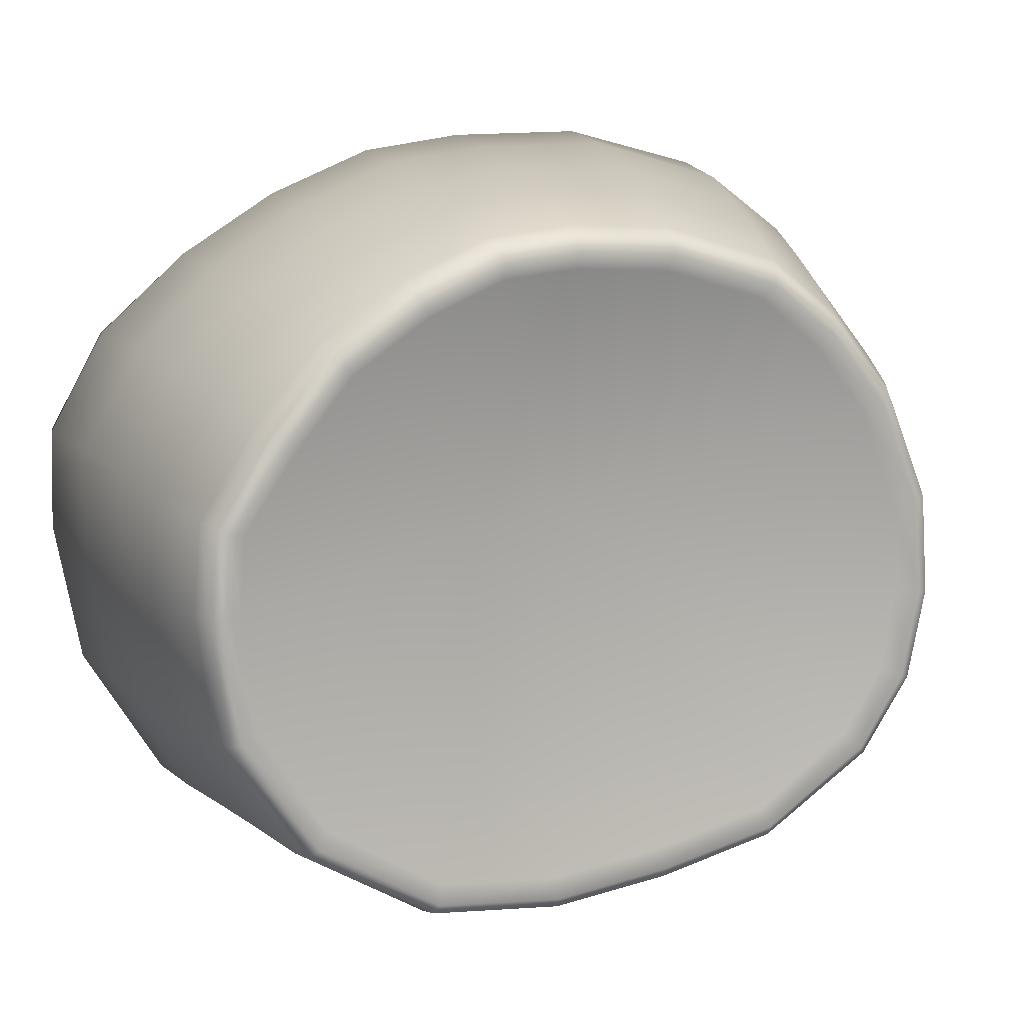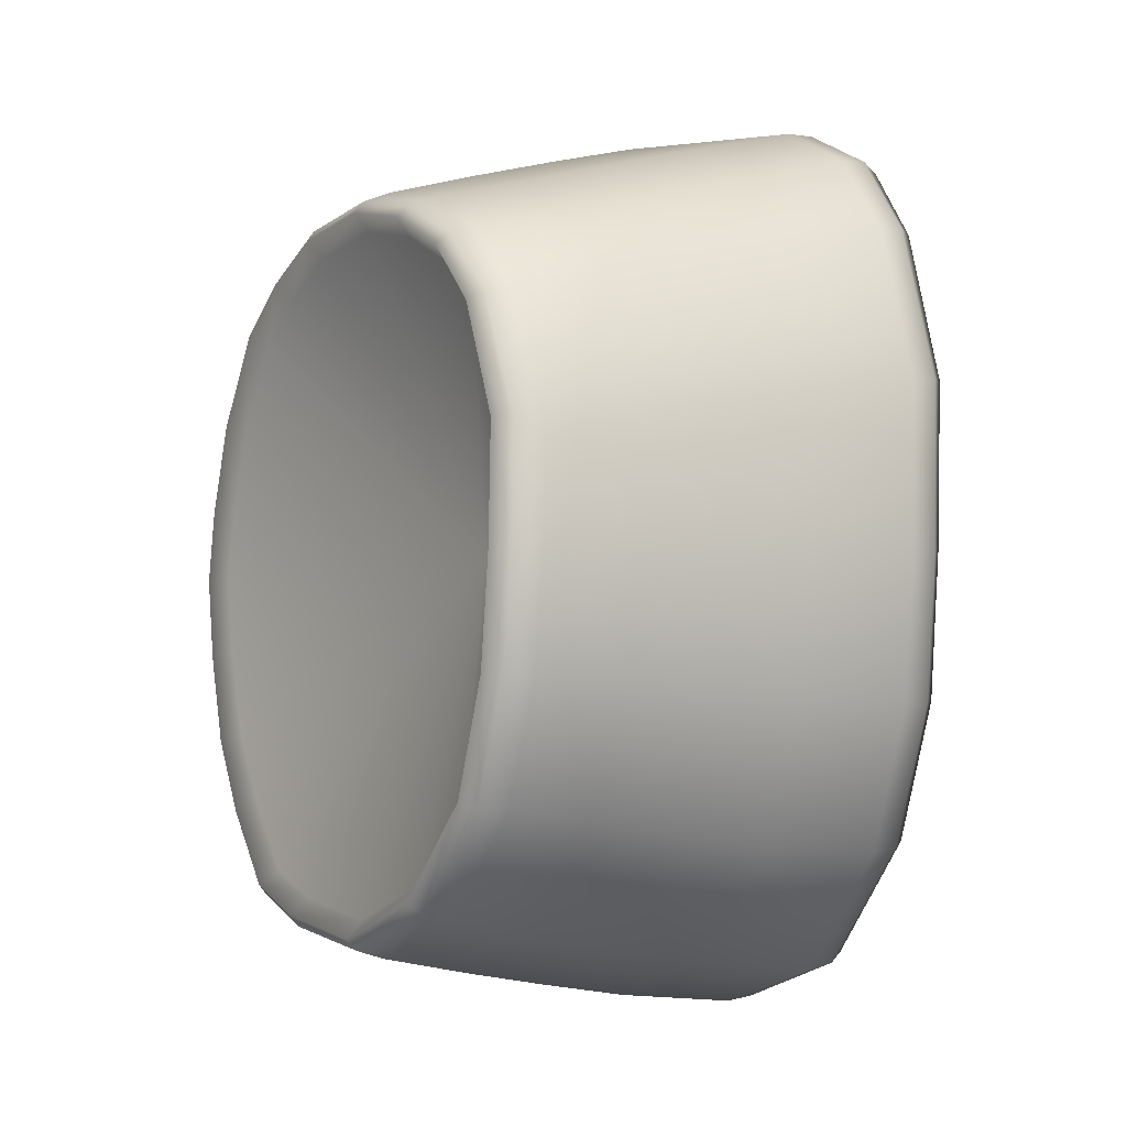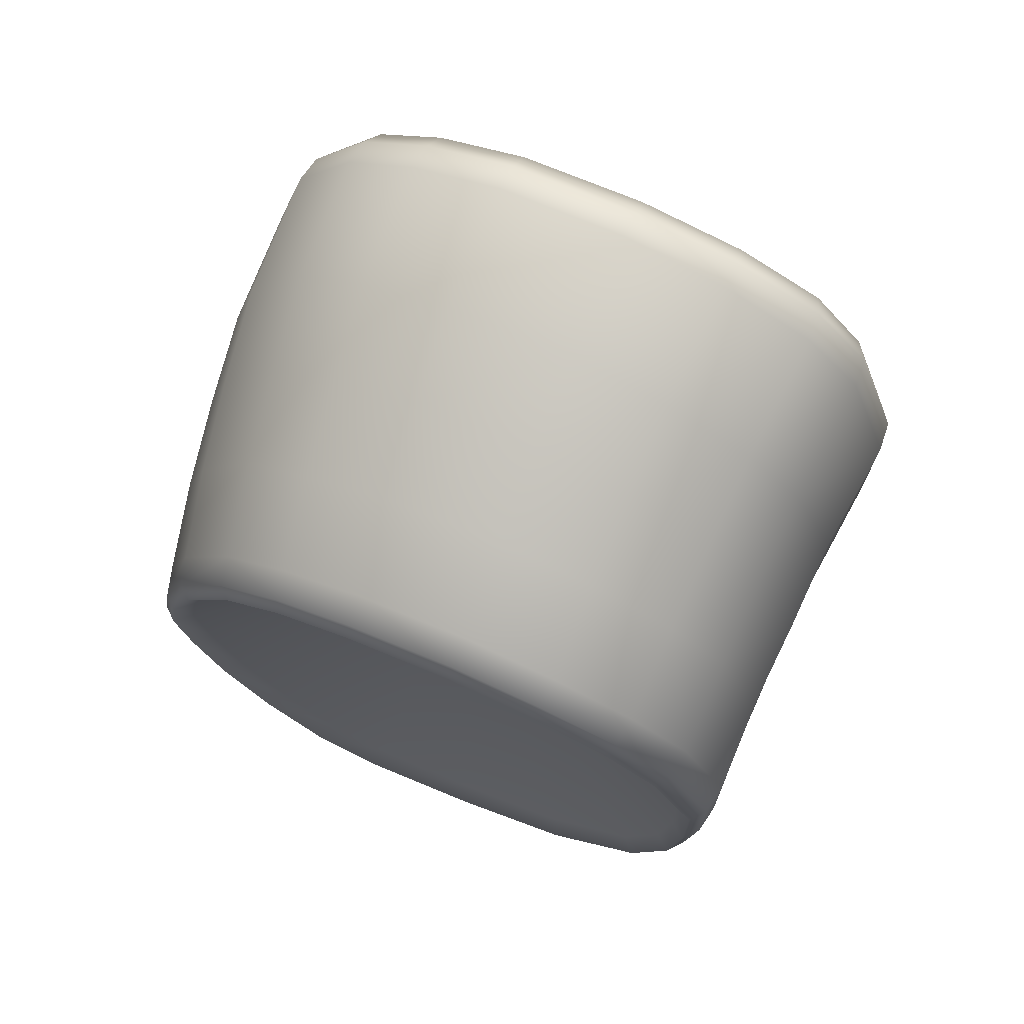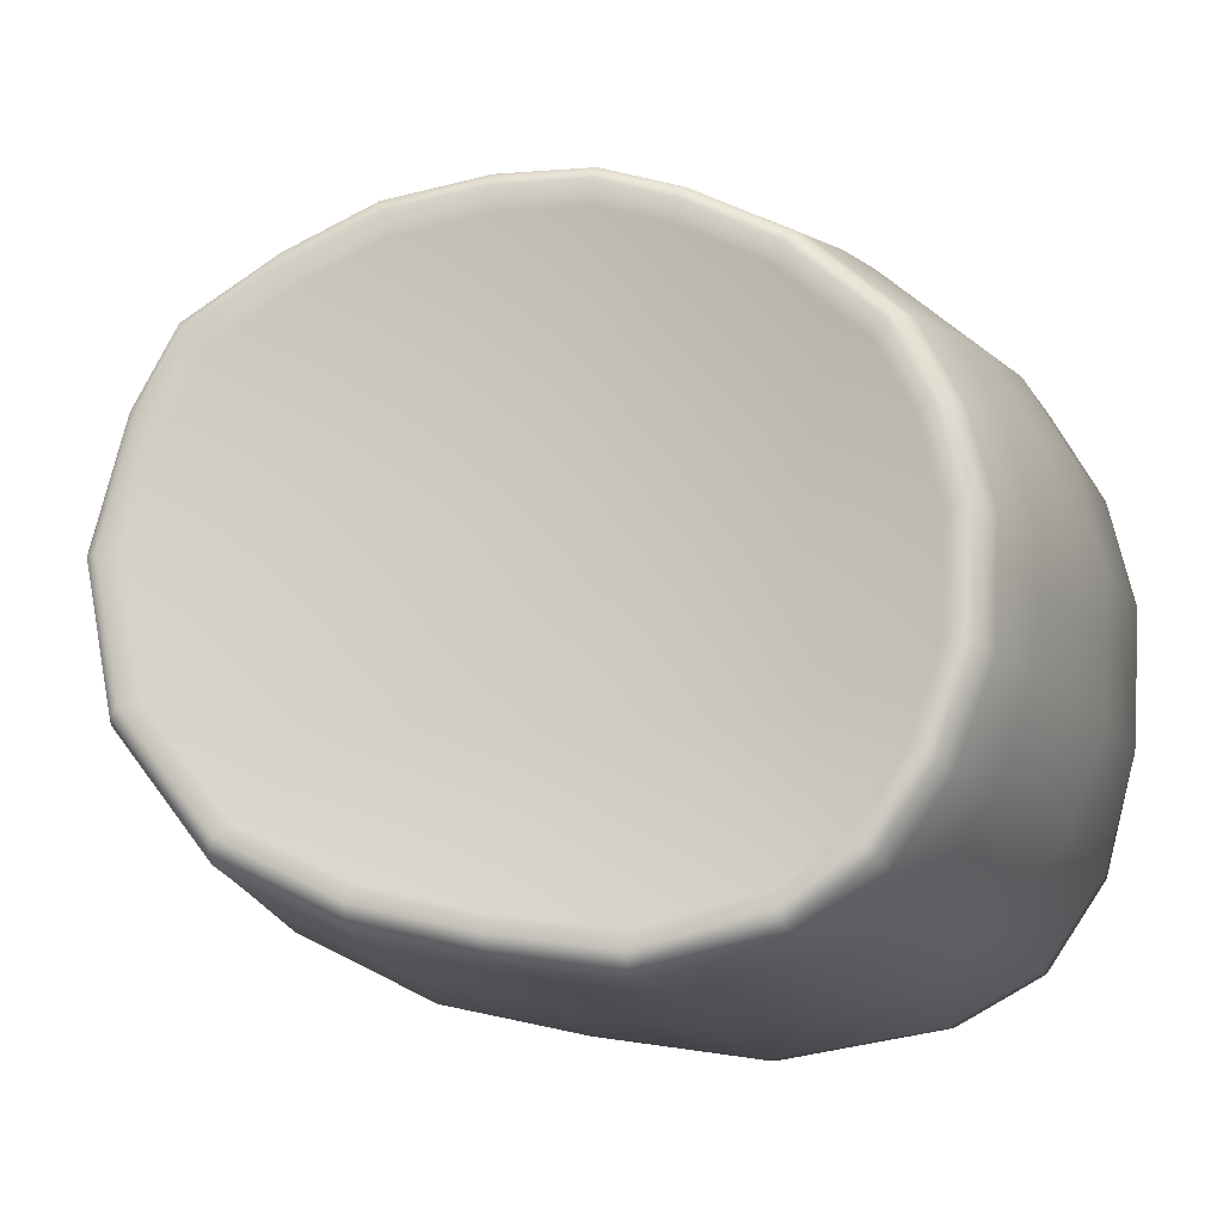
<metadata>
{"format":"obj","ext":"obj","renderer":"f3d","projection":"perspective","resolution":1024,"background":"white","views":[{"elev":52.7,"azim":-112.6,"up":"+Y"},{"elev":-3.1,"azim":-69.9,"up":"+Z"},{"elev":74.6,"azim":-105.9,"up":"+Z"},{"elev":26.9,"azim":-76.5,"up":"+Y"}]}
</metadata>
<code>
g pm0466_00_WristbandSkin
v 0.8403 0.6723 -0.02235
v 0.8993 0.8815 -0.11
v 0.8383 0.6736 -0.1155
v 0.8588 0.692 0.05943
v 0.8329 0.9298 -0.1134
v 0.6405 0.8499 -0.05607
v 0.6389 0.8502 -0.1213
v 0.6573 0.8688 0.003421
v 0.8329 0.9298 -0.1134
v 0.8003 1.041 0.03828
v 0.7724 1.008 0.05691
v 0.7346 0.962 0.06349
v 0.7032 0.9241 0.05346
v 0.677 0.8922 0.03422
v 0.6573 0.8688 0.003421
v 0.877 0.7132 0.0974
v 0.8993 0.8815 -0.11
v 0.8588 0.692 0.05943
v 0.9068 0.7486 0.118
v 0.9453 0.7935 0.1229
v 0.9908 0.8475 0.1161
v 1.023 0.8858 0.09544
v 1.047 0.9151 0.06571
v 1.07 0.9412 0.003523
v 1.079 0.9562 -0.0669
v 1.082 0.9623 -0.1212
v 0.8416 0.6791 -0.1982
v 0.8383 0.6736 -0.1155
v 0.8993 0.8815 -0.11
v 0.8565 0.6992 -0.2722
v 0.8871 0.7397 -0.3341
v 0.6389 0.8502 -0.1213
v 0.6413 0.8554 -0.1845
v 0.8329 0.9298 -0.1134
v 0.6533 0.8712 -0.2456
v 0.6849 0.9108 -0.2974
v 0.8329 0.9298 -0.1134
v 0.6849 0.9108 -0.2974
v 0.7267 0.9618 -0.3196
v 0.7665 1.014 -0.3106
v 0.7924 1.044 -0.2975
v 0.8153 1.07 -0.2577
v 0.8354 1.091 -0.2181
v 0.8476 1.103 -0.1696
v 0.8524 1.109 -0.1244
v 0.8493 1.104 -0.085
v 0.84 1.091 -0.03534
v 0.8214 1.067 0.01371
v 0.8003 1.041 0.03828
v 0.9353 0.7969 -0.3568
v 0.8871 0.7397 -0.3341
v 0.8993 0.8815 -0.11
v 0.9843 0.8556 -0.3513
v 1.016 0.8917 -0.3387
v 1.044 0.9226 -0.298
v 1.064 0.9425 -0.2414
v 0.8993 0.8815 -0.11
v 1.082 0.9623 -0.1212
v 1.076 0.9567 -0.1811
v 1.064 0.9425 -0.2414
v 0.7724 1.008 0.05691
v 0.7266 0.968 0.07312
v 0.7346 0.962 0.06349
v 0.7663 1.016 0.06622
v 0.8003 1.041 0.03828
v 0.7311 0.9641 0.08016
v 0.7958 1.051 0.04669
v 0.8214 1.067 0.01371
v 0.772 1.014 0.07305
v 0.8185 1.079 0.02021
v 0.84 1.091 -0.03534
v 0.7853 1.004 0.07949
v 0.7434 0.953 0.08679
v 0.7875 0.9204 0.1022
v 0.8024 1.05 0.05292
v 0.8387 1.104 -0.03149
v 0.8493 1.104 -0.085
v 0.8263 1.079 0.02492
v 0.8411 1.071 0.03025
v 0.8163 1.041 0.05868
v 0.8309 0.9741 0.09453
v 0.8487 1.117 -0.0831
v 0.8524 1.109 -0.1244
v 0.8477 1.105 -0.02863
v 0.8764 0.9436 0.1085
v 0.8309 0.888 0.1164
v 0.8742 0.8554 0.1298
v 0.8625 1.014 0.07259
v 0.852 1.122 -0.1247
v 0.8476 1.103 -0.1696
v 0.8584 1.119 -0.08144
v 0.8469 1.116 -0.1722
v 0.8354 1.091 -0.2181
v 0.8629 1.098 -0.02492
v 0.8618 1.124 -0.1246
v 0.8338 1.104 -0.2228
v 0.8153 1.07 -0.2577
v 0.8565 1.118 -0.1738
v 0.8774 1.117 -0.1247
v 0.8739 1.111 -0.07993
v 0.9108 1.074 -0.0148
v 0.8127 1.083 -0.2641
v 0.7924 1.044 -0.2975
v 0.8429 1.105 -0.2256
v 0.8579 1.098 -0.2278
v 0.788 1.055 -0.3058
v 0.7665 1.014 -0.3106
v 0.8213 1.084 -0.268
v 0.7603 1.022 -0.3206
v 0.7267 0.9618 -0.3196
v 0.7189 0.9671 -0.3296
v 0.7952 1.054 -0.3111
v 0.7662 1.019 -0.3273
v 0.7236 0.9625 -0.3362
v 0.7358 0.9519 -0.3411
v 0.8362 1.076 -0.272
v 0.8095 1.045 -0.3158
v 0.7795 1.009 -0.3324
v 0.8263 0.9799 -0.3437
v 0.7802 0.9202 -0.3519
v 0.8215 0.8893 -0.3611
v 0.8575 1.018 -0.3275
v 0.8703 0.9505 -0.3535
v 0.8852 1.05 -0.2827
v 0.9154 0.9188 -0.363
v 0.8636 0.8566 -0.3698
v 0.9184 0.809 -0.3768
v 0.9029 0.9899 -0.3375
v 0.9496 0.9591 -0.3472
v 0.9709 0.8723 -0.3713
v 0.9824 0.8614 -0.3693
v 0.9305 0.7986 -0.3746
v 0.9892 0.854 -0.362
v 0.9383 0.793 -0.3674
v 0.9843 0.8556 -0.3513
v 0.9353 0.7969 -0.3568
v 1.016 0.8917 -0.3387
v 1.023 0.8927 -0.3477
v 1.044 0.9226 -0.298
v 1.018 0.9023 -0.3537
v 1.054 0.9259 -0.3043
v 1.064 0.9425 -0.2414
v 1.007 0.9138 -0.3553
v 1.075 0.9463 -0.2455
v 1.076 0.9567 -0.1811
v 1.05 0.9375 -0.3082
v 0.9806 0.9934 -0.3005
v 1.087 0.9607 -0.1834
v 1.082 0.9623 -0.1212
v 1.072 0.9584 -0.248
v 1.04 0.9495 -0.3089
v 1.094 0.9663 -0.1212
v 1.079 0.9562 -0.0669
v 1.062 0.9709 -0.2487
v 1.085 0.9727 -0.1851
v 0.932 1.023 -0.2918
v 1.091 0.96 -0.0648
v 1.07 0.9412 0.003523
v 1.092 0.9783 -0.1215
v 1.003 1.016 -0.2441
v 0.9538 1.047 -0.2387
v 1.082 0.9446 0.007719
v 1.047 0.9151 0.06571
v 1.076 0.9852 -0.1857
v 1.017 1.03 -0.1841
v 1.089 0.9722 -0.06377
v 1.056 0.9176 0.0729
v 1.023 0.8858 0.09544
v 1.083 0.9909 -0.1218
v 1.024 1.036 -0.1232
v 1.079 0.9567 0.009781
v 1.03 0.8866 0.1049
v 0.9908 0.8475 0.1161
v 1.079 0.9848 -0.06389
v 1.053 0.9287 0.07698
v 0.9963 0.8463 0.1266
v 0.9453 0.7935 0.1229
v 0.9487 0.7905 0.1338
v 1.021 1.03 -0.06828
v 1.069 0.9694 0.009965
v 1.025 0.8964 0.1108
v 0.9897 0.8546 0.1333
v 0.9408 0.7974 0.1406
v 1.042 0.9408 0.07746
v 0.9783 0.8657 0.1345
v 0.9289 0.808 0.142
v 1.014 0.9081 0.1117
v 0.9844 0.9863 0.06668
v 0.9222 0.9123 0.1218
v 0.9569 0.954 0.09911
v 0.9092 0.9848 0.08601
v 0.9361 1.016 0.05575
v 0.8884 1.045 0.04372
v 0.9597 1.047 -0.005722
v 1.01 1.016 0.002551
v 0.9231 1.087 -0.07605
v 0.9713 1.06 -0.0722
v 0.9749 1.066 -0.1243
v 0.9267 1.092 -0.1248
v 0.9684 1.06 -0.1818
v 0.8718 1.111 -0.1754
v 0.9207 1.087 -0.179
v 0.9066 1.073 -0.2334
v 0.9068 0.7486 0.118
v 0.9487 0.7905 0.1338
v 0.9453 0.7935 0.1229
v 0.9077 0.7441 0.1283
v 0.877 0.7132 0.0974
v 0.9408 0.7974 0.1406
v 0.8755 0.706 0.1056
v 0.8588 0.692 0.05943
v 0.8981 0.7499 0.1346
v 0.8561 0.6821 0.06464
v 0.8403 0.6723 -0.02235
v 0.8862 0.7605 0.1345
v 0.9289 0.808 0.142
v 0.8742 0.8554 0.1298
v 0.8642 0.7096 0.1102
v 0.8377 0.6609 -0.02124
v 0.8383 0.6736 -0.1155
v 0.8345 0.8102 0.1174
v 0.8309 0.888 0.1164
v 0.8514 0.7194 0.1091
v 0.8438 0.6833 0.06686
v 0.8371 0.6623 -0.1156
v 0.8416 0.6791 -0.1982
v 0.7938 0.8434 0.1039
v 0.7875 0.9204 0.1022
v 0.7996 0.7694 0.0901
v 0.8305 0.6923 0.06492
v 0.8258 0.6608 -0.02183
v 0.8393 0.6673 -0.1992
v 0.8565 0.6992 -0.2722
v 0.7521 0.8766 0.09003
v 0.7434 0.953 0.08679
v 0.8252 0.6615 -0.1161
v 0.8548 0.6886 -0.2773
v 0.8871 0.7397 -0.3341
v 0.8276 0.6667 -0.1994
v 0.8118 0.6703 -0.1165
v 0.8124 0.6698 -0.02428
v 0.8874 0.7322 -0.3429
v 0.9353 0.7969 -0.3568
v 0.9383 0.793 -0.3674
v 0.7788 0.7419 0.04743
v 0.8435 0.6889 -0.2804
v 0.8777 0.735 -0.3485
v 0.9305 0.7986 -0.3746
v 0.83 0.6978 -0.2819
v 0.8653 0.7451 -0.3508
v 0.9184 0.809 -0.3768
v 0.8139 0.7965 -0.3456
v 0.8636 0.8566 -0.3698
v 0.7652 0.7176 -0.03229
v 0.8142 0.6756 -0.1995
v 0.7806 0.7436 -0.2789
v 0.7742 0.83 -0.3368
v 0.8215 0.8893 -0.3611
v 0.7639 0.7178 -0.1185
v 0.7663 0.723 -0.1973
v 0.7373 0.78 -0.2718
v 0.7342 0.8615 -0.3274
v 0.7802 0.9202 -0.3519
v 0.7243 0.7601 -0.1936
v 0.7223 0.7552 -0.1205
v 0.7239 0.7534 -0.03954
v 0.698 0.8121 -0.2647
v 0.6897 0.8936 -0.3161
v 0.7358 0.9519 -0.3411
v 0.6853 0.793 -0.1901
v 0.6833 0.7881 -0.1215
v 0.655 0.8466 -0.2567
v 0.6781 0.9049 -0.3115
v 0.7236 0.9625 -0.3362
v 0.6845 0.7889 -0.04704
v 0.6427 0.8275 -0.1862
v 0.6403 0.8223 -0.1215
v 0.6443 0.8594 -0.2539
v 0.6749 0.9125 -0.306
v 0.7189 0.9671 -0.3296
v 0.6319 0.8406 -0.1854
v 0.642 0.8696 -0.2509
v 0.6849 0.9108 -0.2974
v 0.7267 0.9618 -0.3196
v 0.6533 0.8712 -0.2456
v 0.6413 0.8554 -0.1845
v 0.6297 0.8522 -0.1856
v 0.6389 0.8502 -0.1213
v 0.6272 0.8472 -0.1212
v 0.6405 0.8499 -0.05607
v 0.6294 0.8352 -0.1213
v 0.6291 0.8468 -0.05518
v 0.6573 0.8688 0.003421
v 0.6314 0.8354 -0.05496
v 0.6459 0.8674 0.008562
v 0.677 0.8922 0.03422
v 0.6423 0.8226 -0.0536
v 0.6663 0.8935 0.04203
v 0.7032 0.9241 0.05346
v 0.6479 0.8575 0.01208
v 0.6587 0.8445 0.01603
v 0.6938 0.9278 0.06268
v 0.7346 0.962 0.06349
v 0.7266 0.968 0.07312
v 0.6689 0.8859 0.04771
v 0.6972 0.9222 0.06946
v 0.7311 0.9641 0.08016
v 0.6797 0.873 0.05266
v 0.7089 0.9103 0.07553
v 0.7213 0.8375 0.06518
v 0.7008 0.81 0.02732
v 0.7405 0.776 0.03772
v 0.761 0.8031 0.07764
g pm0466_00_WristbandSkin_0
f 3 2 1
f 2 4 1
f 7 6 5
f 6 8 5
f 11 10 9
f 11 9 12
f 13 12 9
f 14 13 9
f 15 14 9
f 18 17 16
f 16 17 19
f 19 17 20
f 21 20 17
f 22 21 17
f 23 22 17
f 24 23 17
f 17 25 24
f 26 25 17
f 29 28 27
f 30 29 27
f 30 31 29
f 34 33 32
f 35 33 34
f 36 35 34
f 39 38 37
f 39 37 40
f 41 40 37
f 42 41 37
f 43 42 37
f 43 37 44
f 45 44 37
f 45 37 46
f 47 46 37
f 48 47 37
f 48 37 49
f 52 51 50
f 50 53 52
f 53 54 52
f 54 55 52
f 55 56 52
f 59 58 57
f 60 59 57
f 63 62 61
f 62 64 61
f 61 64 65
f 62 66 64
f 64 67 65
f 65 67 68
f 66 69 64
f 64 69 67
f 67 70 68
f 68 70 71
f 72 69 66
f 73 72 66
f 73 74 72
f 69 75 67
f 67 75 70
f 75 69 72
f 70 76 71
f 71 76 77
f 75 78 70
f 70 78 76
f 79 78 75
f 80 75 72
f 80 79 75
f 74 81 72
f 80 72 81
f 76 82 77
f 77 82 83
f 78 84 76
f 84 78 79
f 76 84 82
f 85 81 74
f 86 85 74
f 86 87 85
f 88 80 81
f 80 88 79
f 81 85 88
f 82 89 83
f 83 89 90
f 84 91 82
f 82 91 89
f 89 92 90
f 90 92 93
f 94 84 79
f 91 84 94
f 89 95 92
f 91 95 89
f 92 96 93
f 93 96 97
f 95 98 92
f 92 98 96
f 99 95 91
f 98 95 99
f 100 91 94
f 100 99 91
f 94 79 101
f 100 94 101
f 96 102 97
f 97 102 103
f 98 104 96
f 96 104 102
f 105 104 98
f 102 106 103
f 103 106 107
f 104 108 102
f 108 104 105
f 102 108 106
f 106 109 107
f 107 109 110
f 109 111 110
f 108 112 106
f 106 112 109
f 109 113 111
f 112 113 109
f 113 114 111
f 115 114 113
f 112 108 116
f 116 108 105
f 113 112 117
f 117 112 116
f 118 115 113
f 118 113 117
f 118 119 115
f 118 117 119
f 119 120 115
f 121 120 119
f 117 116 122
f 117 122 119
f 123 121 119
f 123 119 122
f 116 124 122
f 116 105 124
f 123 125 121
f 125 126 121
f 127 126 125
f 128 123 122
f 128 122 124
f 129 125 123
f 128 129 123
f 130 127 125
f 130 125 129
f 130 131 127
f 131 132 127
f 132 131 133
f 134 132 133
f 134 133 135
f 136 134 135
f 135 133 137
f 133 138 137
f 133 131 138
f 137 138 139
f 140 131 130
f 131 140 138
f 138 141 139
f 138 140 141
f 139 141 142
f 143 130 129
f 143 140 130
f 141 144 142
f 142 144 145
f 140 146 141
f 146 140 143
f 141 146 144
f 143 129 147
f 147 129 128
f 144 148 145
f 145 148 149
f 146 150 144
f 144 150 148
f 151 146 143
f 151 143 147
f 150 146 151
f 148 152 149
f 149 152 153
f 154 150 151
f 154 151 147
f 150 155 148
f 148 155 152
f 155 150 154
f 156 147 128
f 156 128 124
f 152 157 153
f 153 157 158
f 155 159 152
f 152 159 157
f 160 147 156
f 160 154 147
f 161 156 124
f 161 160 156
f 157 162 158
f 158 162 163
f 164 155 154
f 159 155 164
f 154 160 165
f 165 160 161
f 164 154 165
f 159 166 157
f 157 166 162
f 162 167 163
f 163 167 168
f 169 159 164
f 166 159 169
f 164 165 170
f 169 164 170
f 166 171 162
f 162 171 167
f 167 172 168
f 168 172 173
f 174 166 169
f 166 174 171
f 171 175 167
f 167 175 172
f 172 176 173
f 173 176 177
f 176 178 177
f 174 169 179
f 169 170 179
f 174 180 171
f 175 171 180
f 174 179 180
f 172 181 176
f 175 181 172
f 176 182 178
f 181 182 176
f 182 183 178
f 181 175 184
f 184 175 180
f 183 182 185
f 186 183 185
f 186 185 87
f 182 181 187
f 187 181 184
f 185 182 187
f 184 180 188
f 187 184 188
f 185 189 87
f 87 189 85
f 185 187 190
f 189 185 190
f 190 187 188
f 85 189 191
f 189 190 191
f 85 191 88
f 191 190 192
f 190 188 192
f 88 191 193
f 191 192 193
f 88 193 79
f 79 193 101
f 192 194 193
f 192 188 194
f 194 101 193
f 180 195 188
f 188 195 194
f 179 195 180
f 196 101 194
f 196 100 101
f 100 196 99
f 197 194 195
f 179 197 195
f 197 196 194
f 197 179 198
f 197 198 196
f 179 170 198
f 196 199 99
f 198 199 196
f 198 170 200
f 198 200 199
f 170 165 200
f 200 165 161
f 201 99 199
f 201 98 99
f 201 105 98
f 200 202 199
f 202 201 199
f 200 161 202
f 201 202 105
f 161 203 202
f 202 203 105
f 203 161 124
f 105 203 124
f 206 205 204
f 205 207 204
f 204 207 208
f 205 209 207
f 207 210 208
f 208 210 211
f 209 212 207
f 207 212 210
f 210 213 211
f 211 213 214
f 215 212 209
f 216 215 209
f 216 217 215
f 212 218 210
f 210 218 213
f 213 219 214
f 214 219 220
f 217 221 215
f 217 222 221
f 215 223 212
f 223 218 212
f 215 221 223
f 218 224 213
f 213 224 219
f 219 225 220
f 220 225 226
f 222 227 221
f 222 228 227
f 221 229 223
f 229 221 227
f 223 230 218
f 230 224 218
f 223 229 230
f 224 231 219
f 219 231 225
f 224 230 231
f 225 232 226
f 226 232 233
f 228 234 227
f 228 235 234
f 231 236 225
f 225 236 232
f 232 237 233
f 233 237 238
f 236 239 232
f 232 239 237
f 240 236 231
f 236 240 239
f 230 241 231
f 241 240 231
f 237 242 238
f 238 242 243
f 242 244 243
f 230 245 241
f 229 245 230
f 237 246 242
f 239 246 237
f 242 247 244
f 246 247 242
f 247 248 244
f 249 246 239
f 247 246 249
f 247 250 248
f 250 247 249
f 250 251 248
f 250 252 251
f 252 253 251
f 245 254 241
f 241 254 240
f 240 255 239
f 255 249 239
f 250 249 256
f 252 250 256
f 252 257 253
f 257 258 253
f 240 259 255
f 254 259 240
f 255 260 249
f 260 256 249
f 259 260 255
f 252 256 261
f 257 252 261
f 257 262 258
f 262 263 258
f 260 264 256
f 264 261 256
f 259 265 260
f 265 264 260
f 254 266 259
f 266 265 259
f 257 261 267
f 262 257 267
f 262 268 263
f 268 269 263
f 264 270 261
f 270 267 261
f 265 271 264
f 271 270 264
f 267 272 262
f 272 268 262
f 268 273 269
f 273 274 269
f 275 271 265
f 266 275 265
f 270 276 267
f 276 272 267
f 270 271 277
f 277 271 275
f 276 270 277
f 272 278 268
f 278 273 268
f 274 273 279
f 280 274 279
f 276 281 272
f 281 278 272
f 273 278 282
f 279 273 282
f 280 279 283
f 284 280 283
f 283 279 285
f 279 282 285
f 285 282 286
f 282 278 287
f 282 287 286
f 278 281 287
f 286 287 288
f 287 289 288
f 287 281 289
f 288 289 290
f 281 276 291
f 281 291 289
f 276 277 291
f 289 292 290
f 289 291 292
f 290 292 293
f 294 291 277
f 291 294 292
f 292 295 293
f 292 294 295
f 293 295 296
f 297 294 277
f 297 277 275
f 295 298 296
f 296 298 299
f 294 300 295
f 300 294 297
f 295 300 298
f 301 297 275
f 301 300 297
f 298 302 299
f 299 302 303
f 302 304 303
f 300 305 298
f 298 305 302
f 305 300 301
f 302 306 304
f 305 306 302
f 306 307 304
f 306 305 308
f 308 305 301
f 307 306 309
f 309 306 308
f 235 307 309
f 235 309 234
f 309 308 234
f 308 310 234
f 308 301 310
f 227 234 310
f 301 311 310
f 311 301 275
f 311 275 266
f 312 311 266
f 310 311 312
f 312 266 254
f 245 312 254
f 313 227 310
f 313 310 312
f 313 312 245
f 313 229 227
f 229 313 245

</code>
